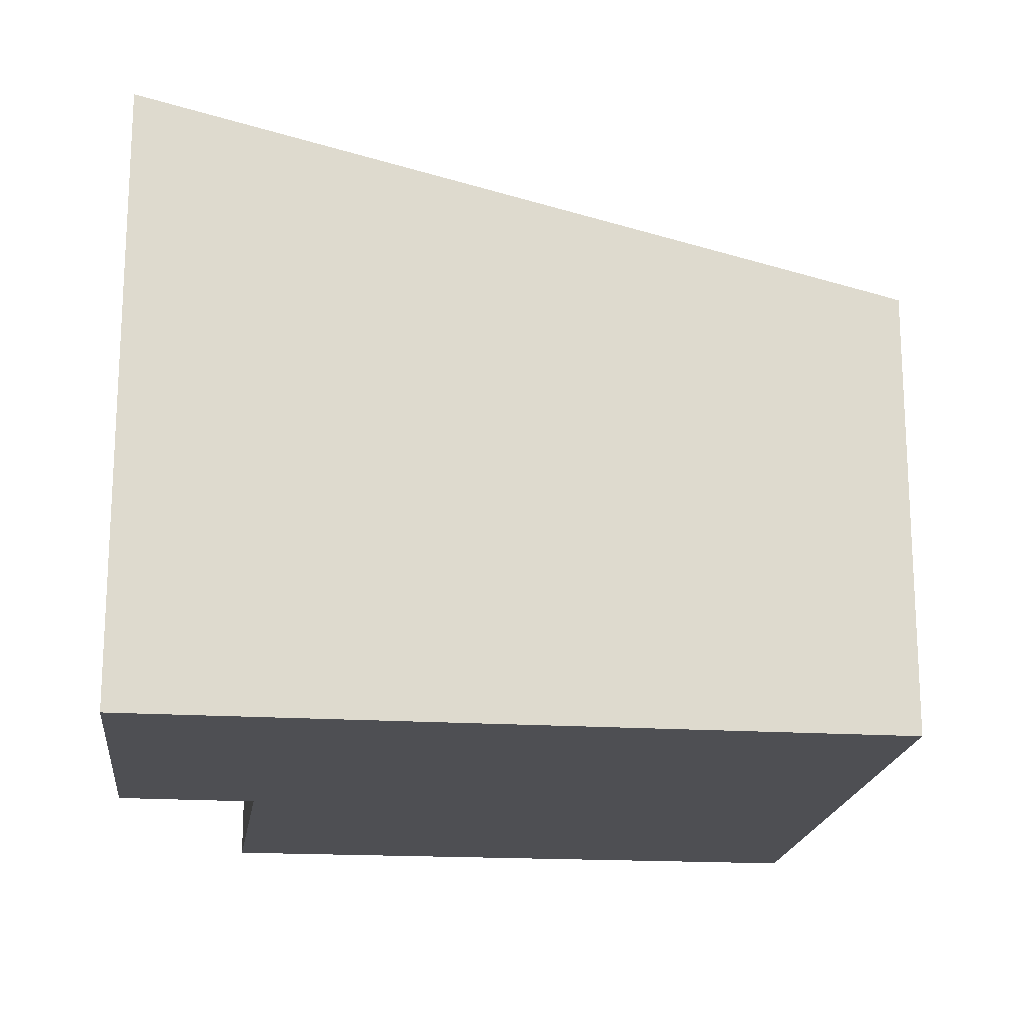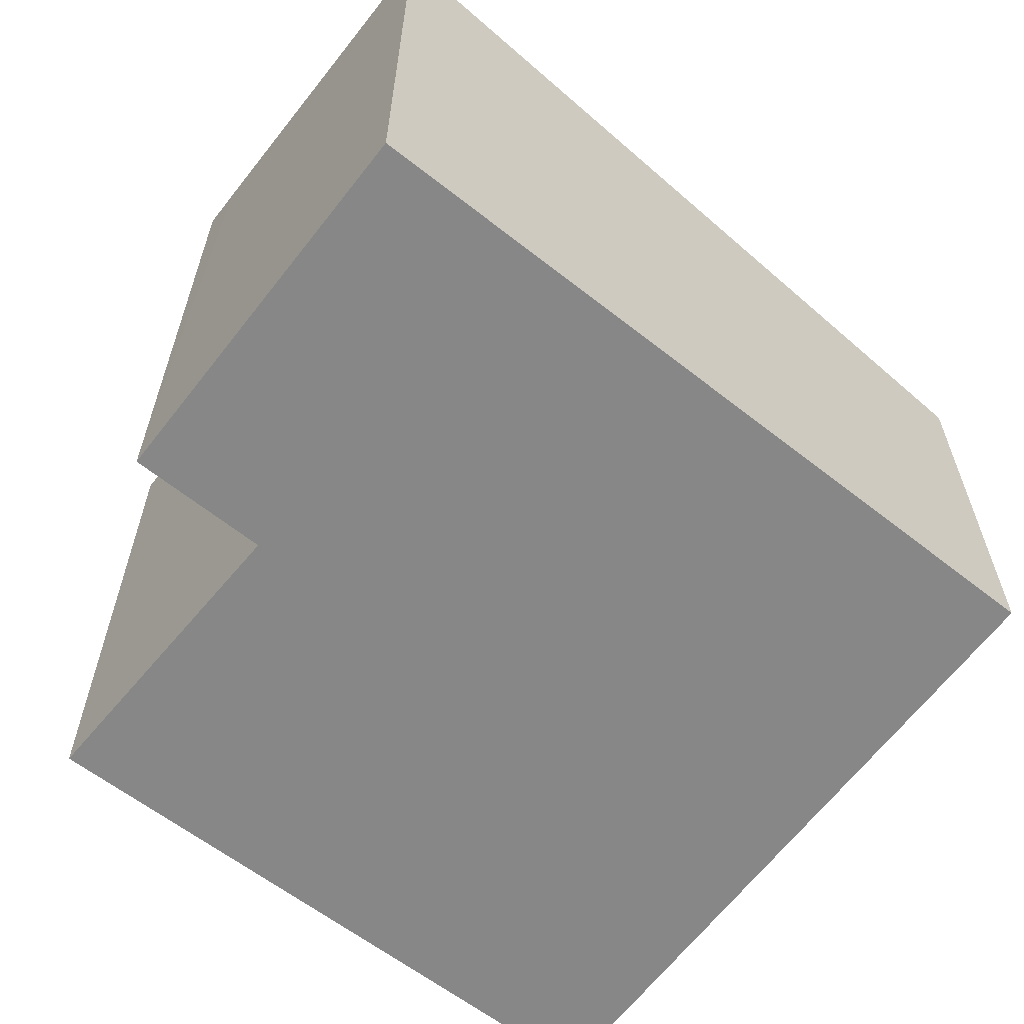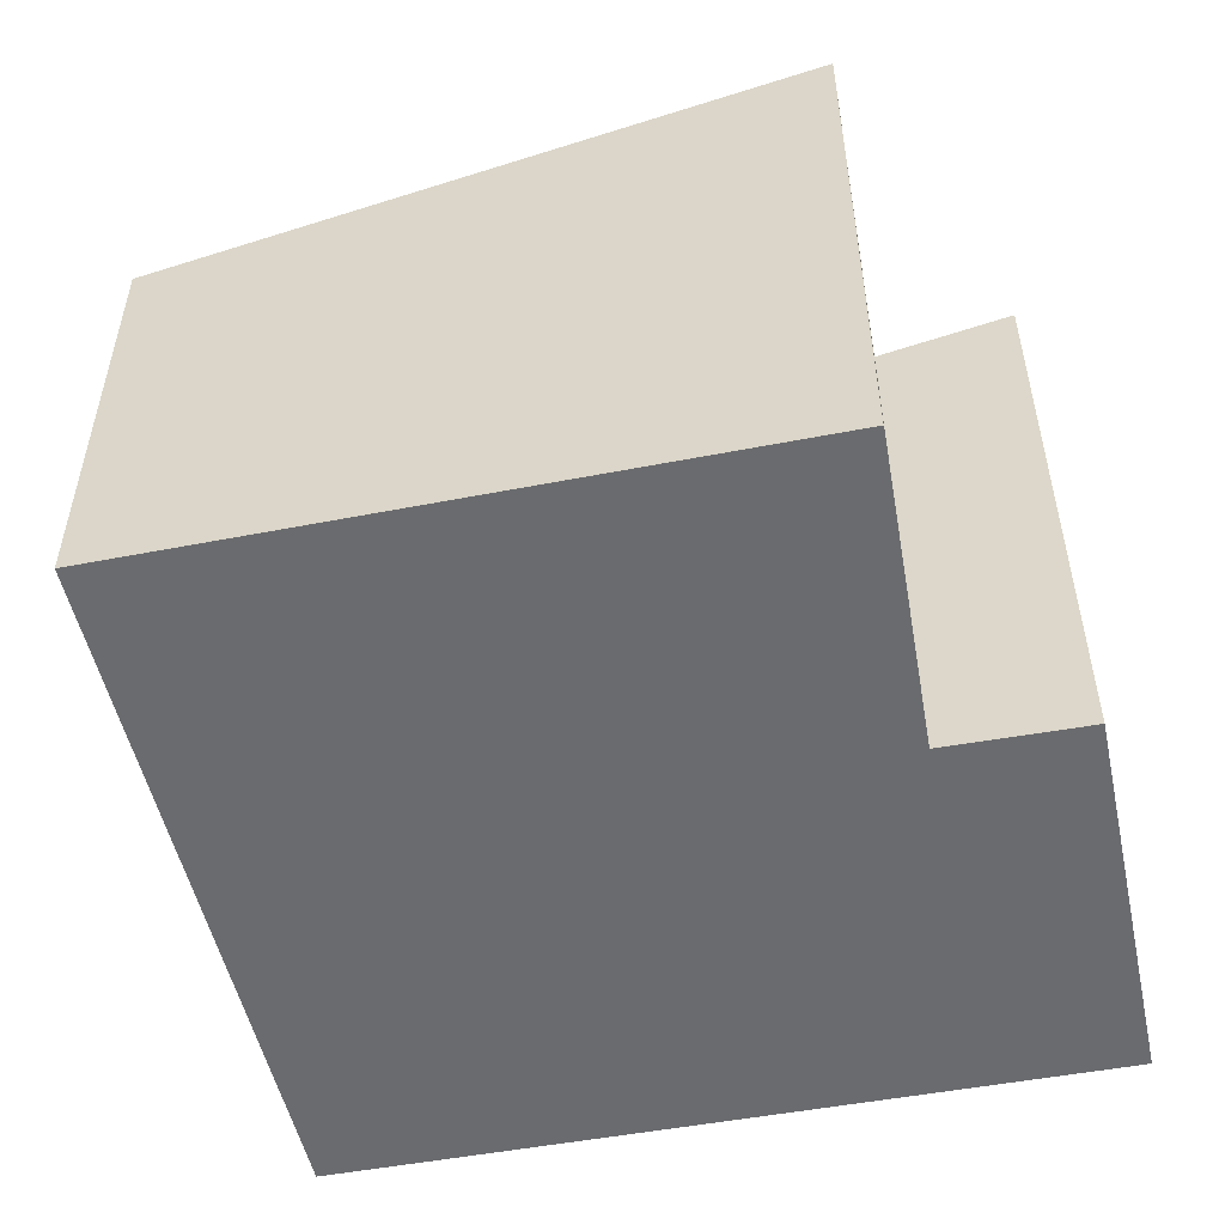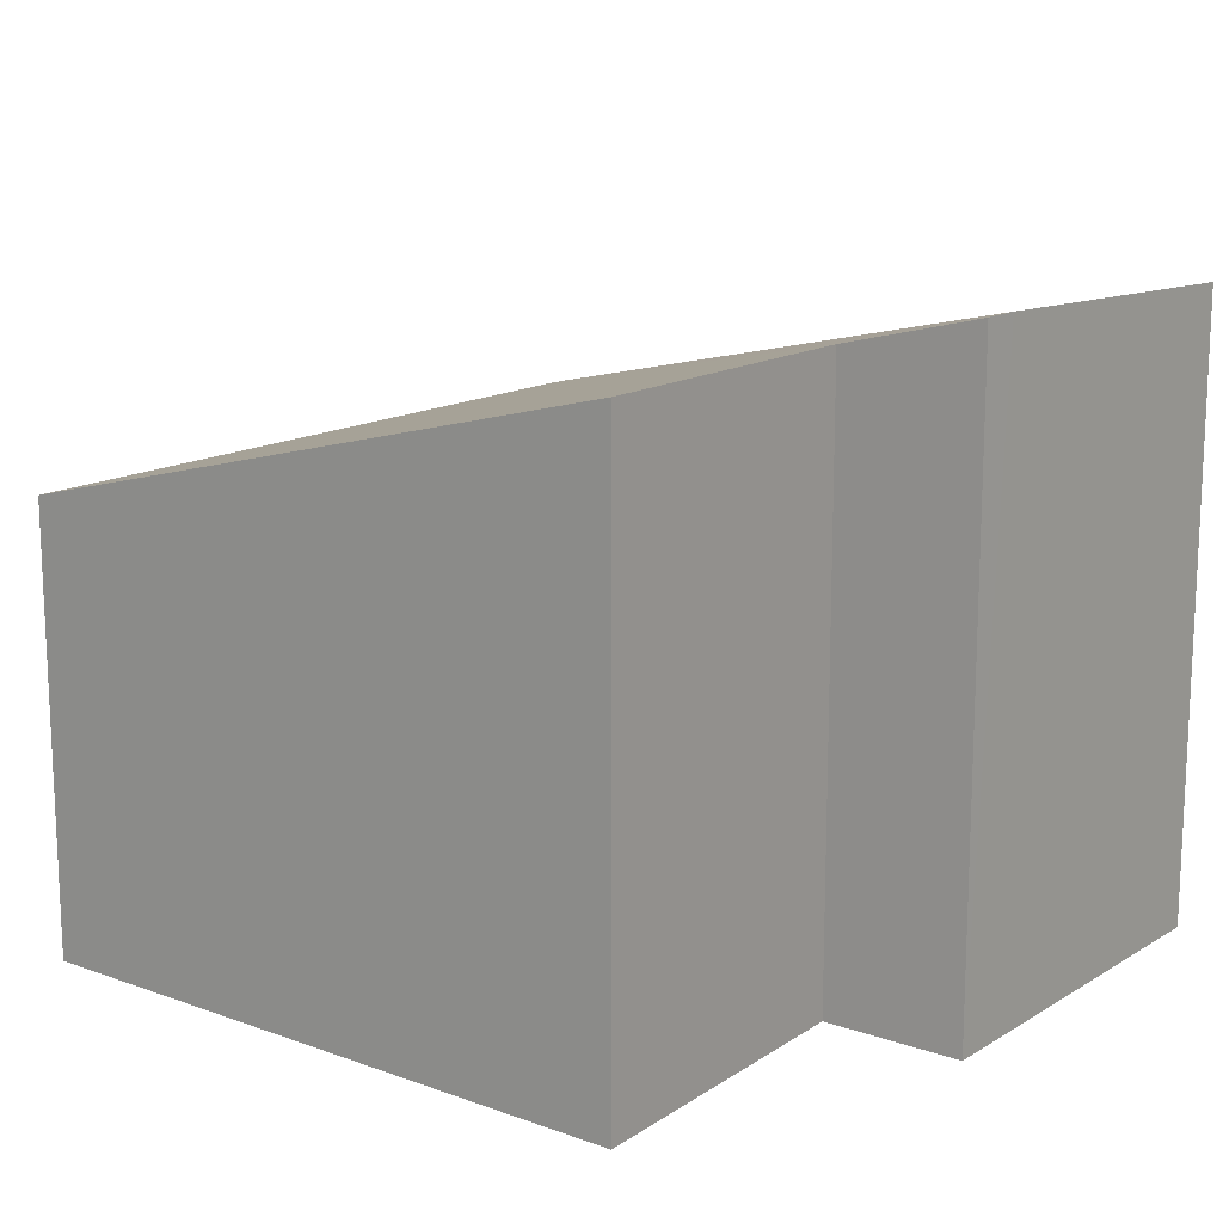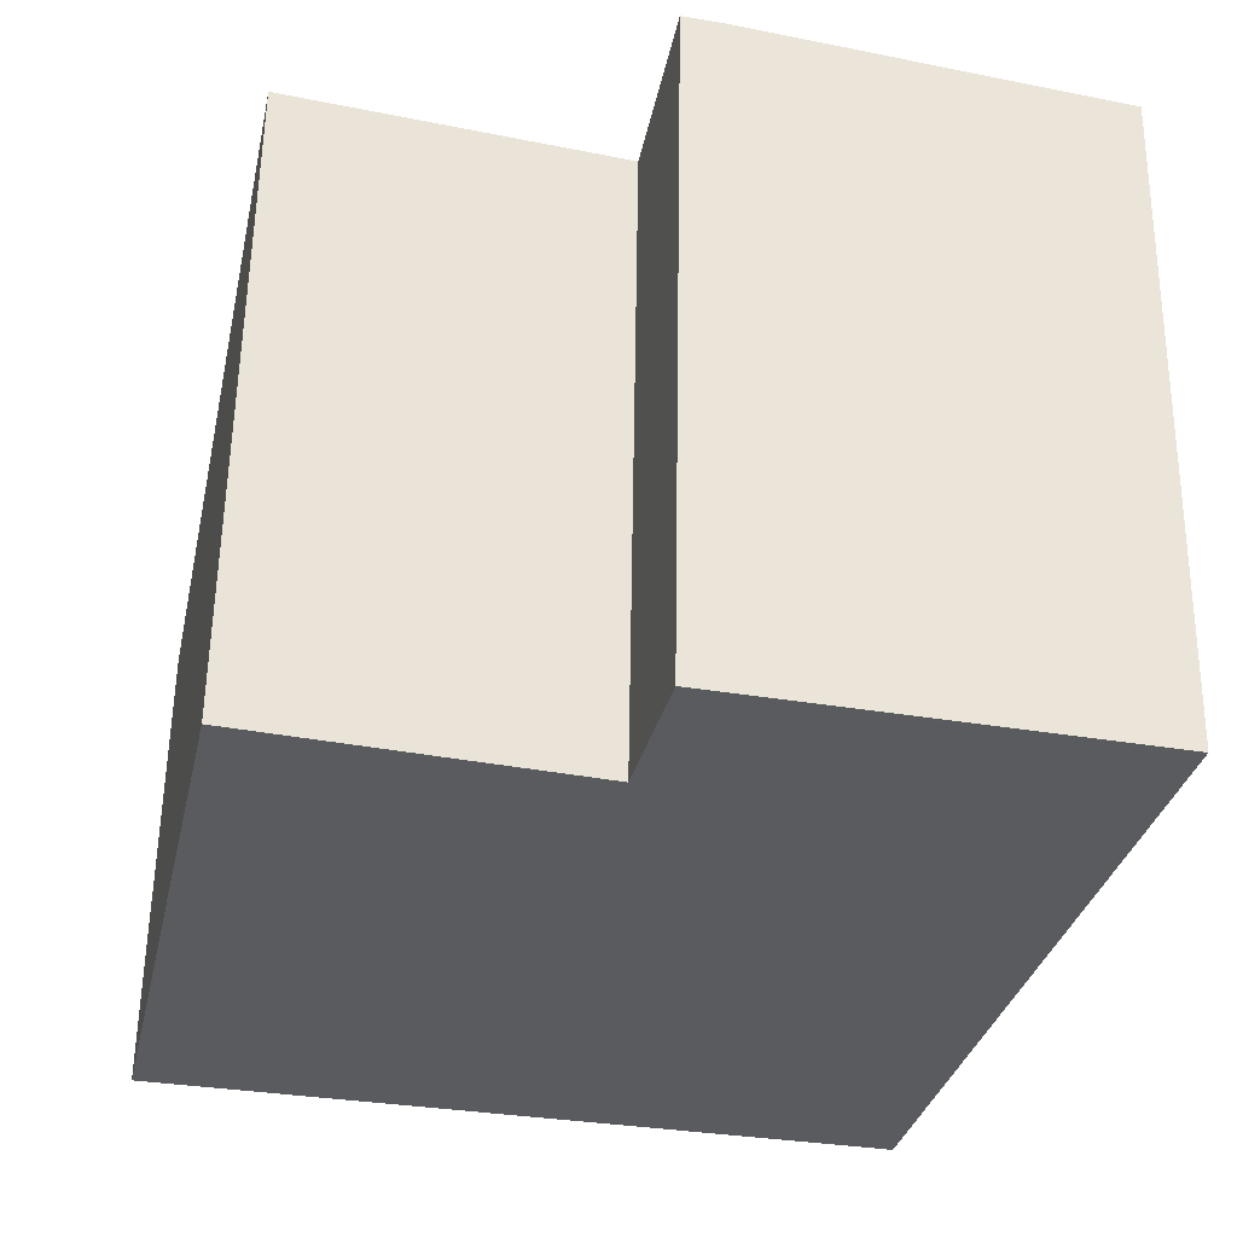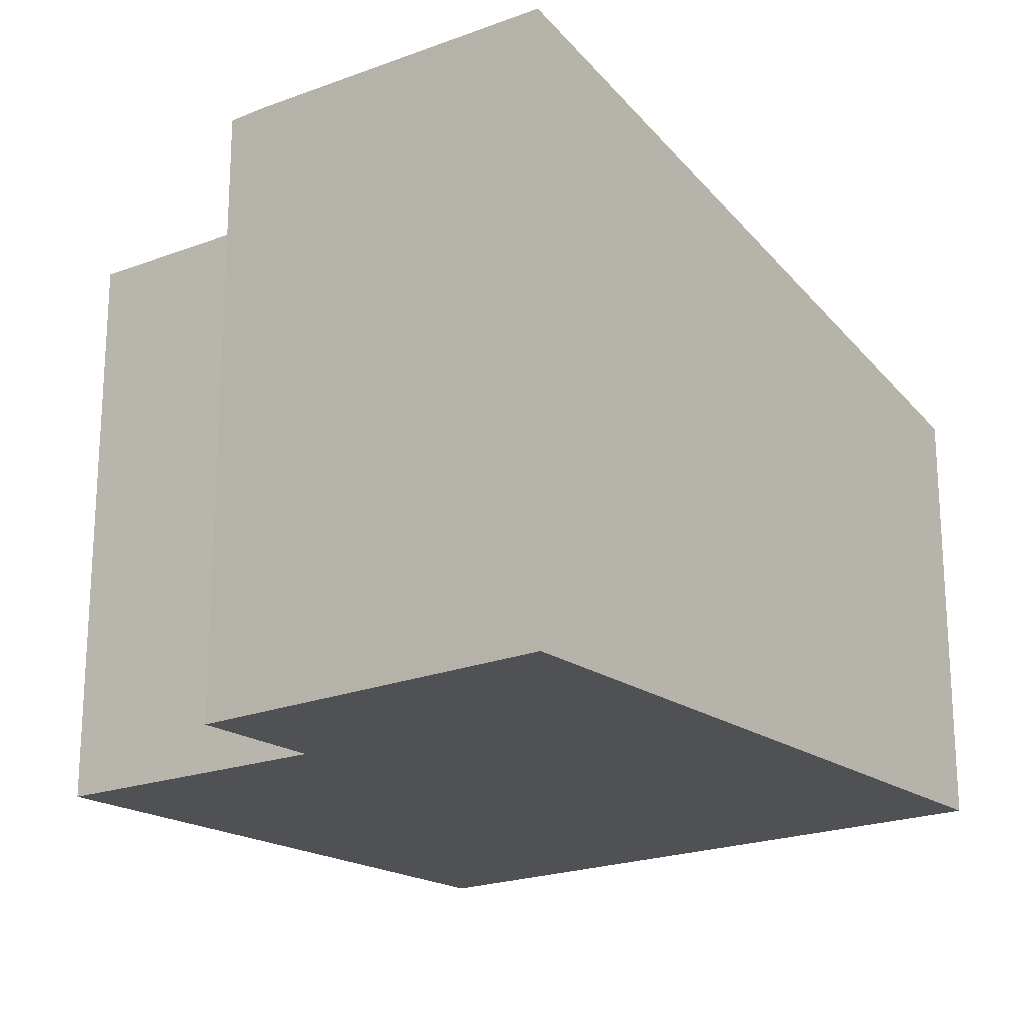
<metadata>
{"format":"obj","ext":"obj","renderer":"f3d","projection":"perspective","resolution":1024,"background":"white","views":[{"elev":-18.1,"azim":95.6,"up":"+Y"},{"elev":-62.5,"azim":64.3,"up":"+Y"},{"elev":-53.3,"azim":-66.0,"up":"+Y"},{"elev":15.1,"azim":-39.9,"up":"+Y"},{"elev":57.4,"azim":0.9,"up":"+Z"},{"elev":-19.8,"azim":50.0,"up":"+Y"}]}
</metadata>
<code>
v  3.834 2.47 -0.63
v  2.838 3.518 3.763
v  4.748 3.421 3.355
v  0.754 3.345 3.472
v  2.442 3.322 3.051
v  0 2.442 1.495e-16
v  3.809 2.442 -0.738
v  2.622 3.519 3.809
v  3.809 4.519e-17 -0.738
v  0 0 0
v  0.754 -2.126e-16 3.472
v  2.622 -2.332e-16 3.809
v  2.442 -1.868e-16 3.051
v  4.748 -2.054e-16 3.355
v  2.838 -2.304e-16 3.763
v  3.834 3.858e-17 -0.63
g defaultobject
f 1 2 3
f 4 5 6
f 6 1 7
f 1 6 5
f 1 5 2
f 2 5 8
f 9 6 7
f 6 9 10
f 6 11 4
f 11 6 10
f 5 12 8
f 12 5 13
f 11 5 4
f 5 11 13
f 12 2 8
f 2 12 3
f 3 12 14
f 14 12 15
f 14 1 3
f 1 14 16
f 1 16 7
f 7 16 9
f 10 13 11
f 13 10 14
f 14 10 16
f 16 10 9
f 13 15 12
f 15 13 14

</code>
